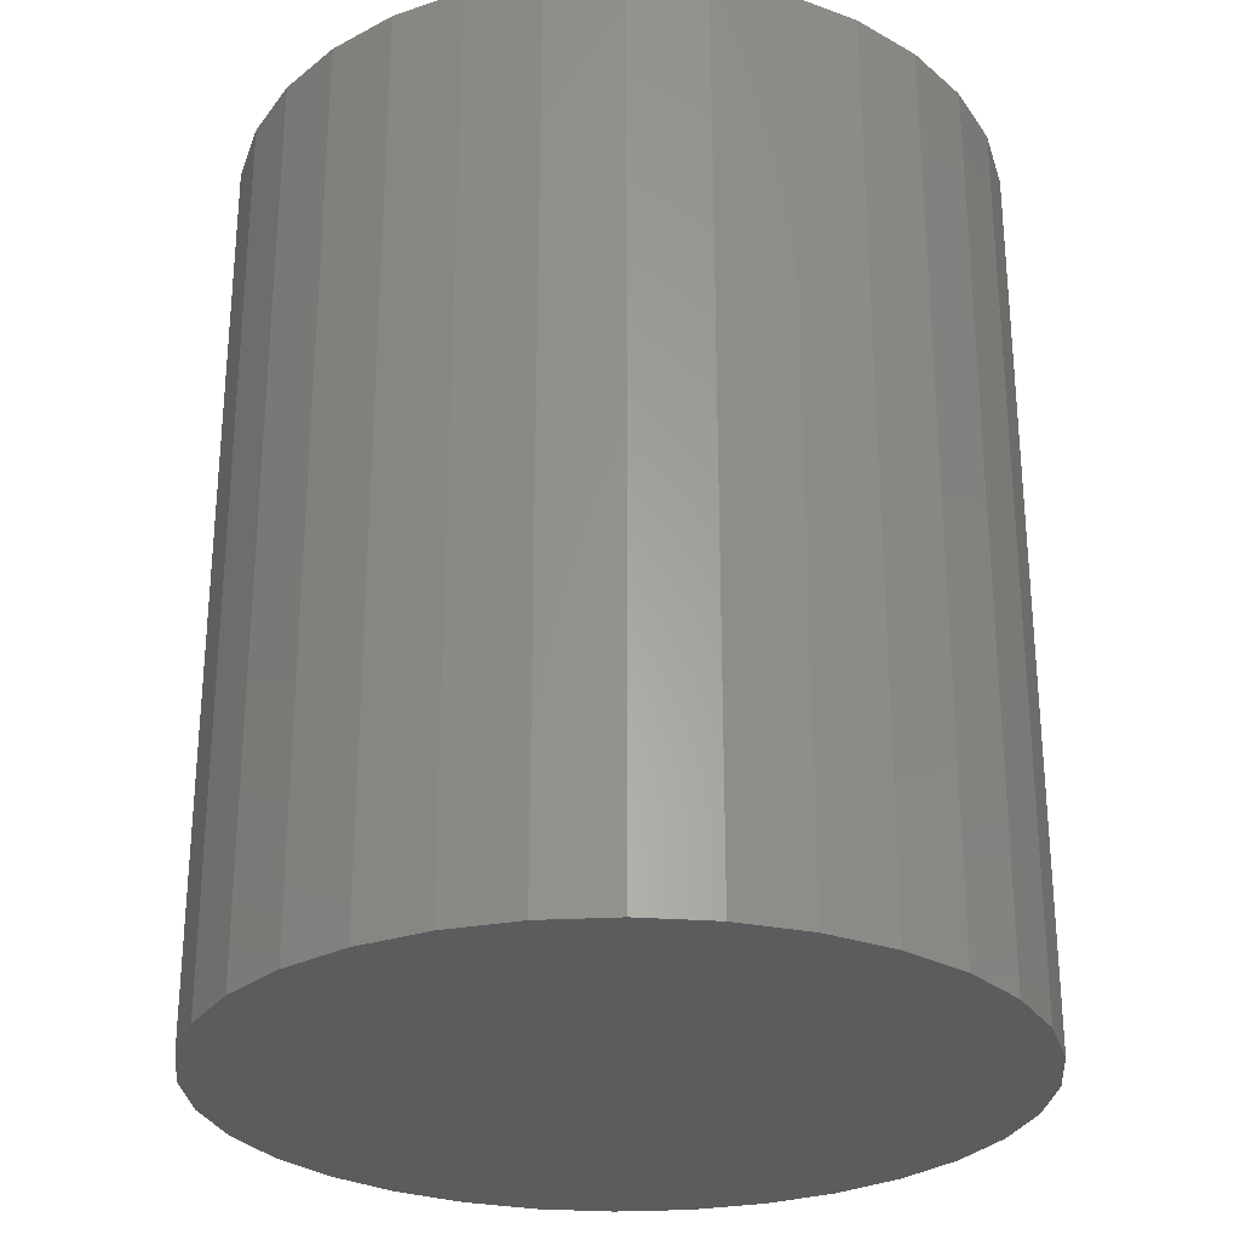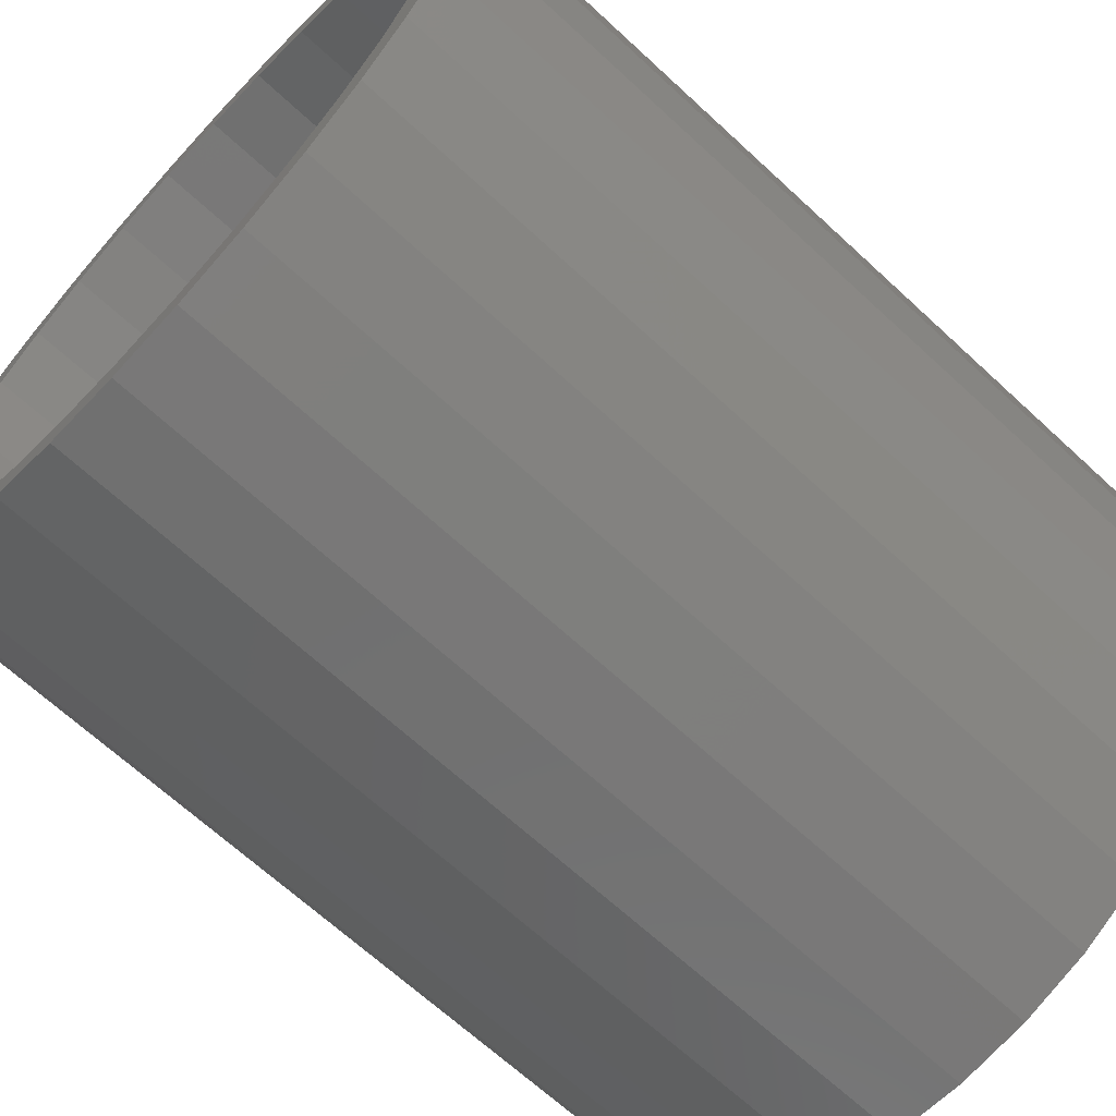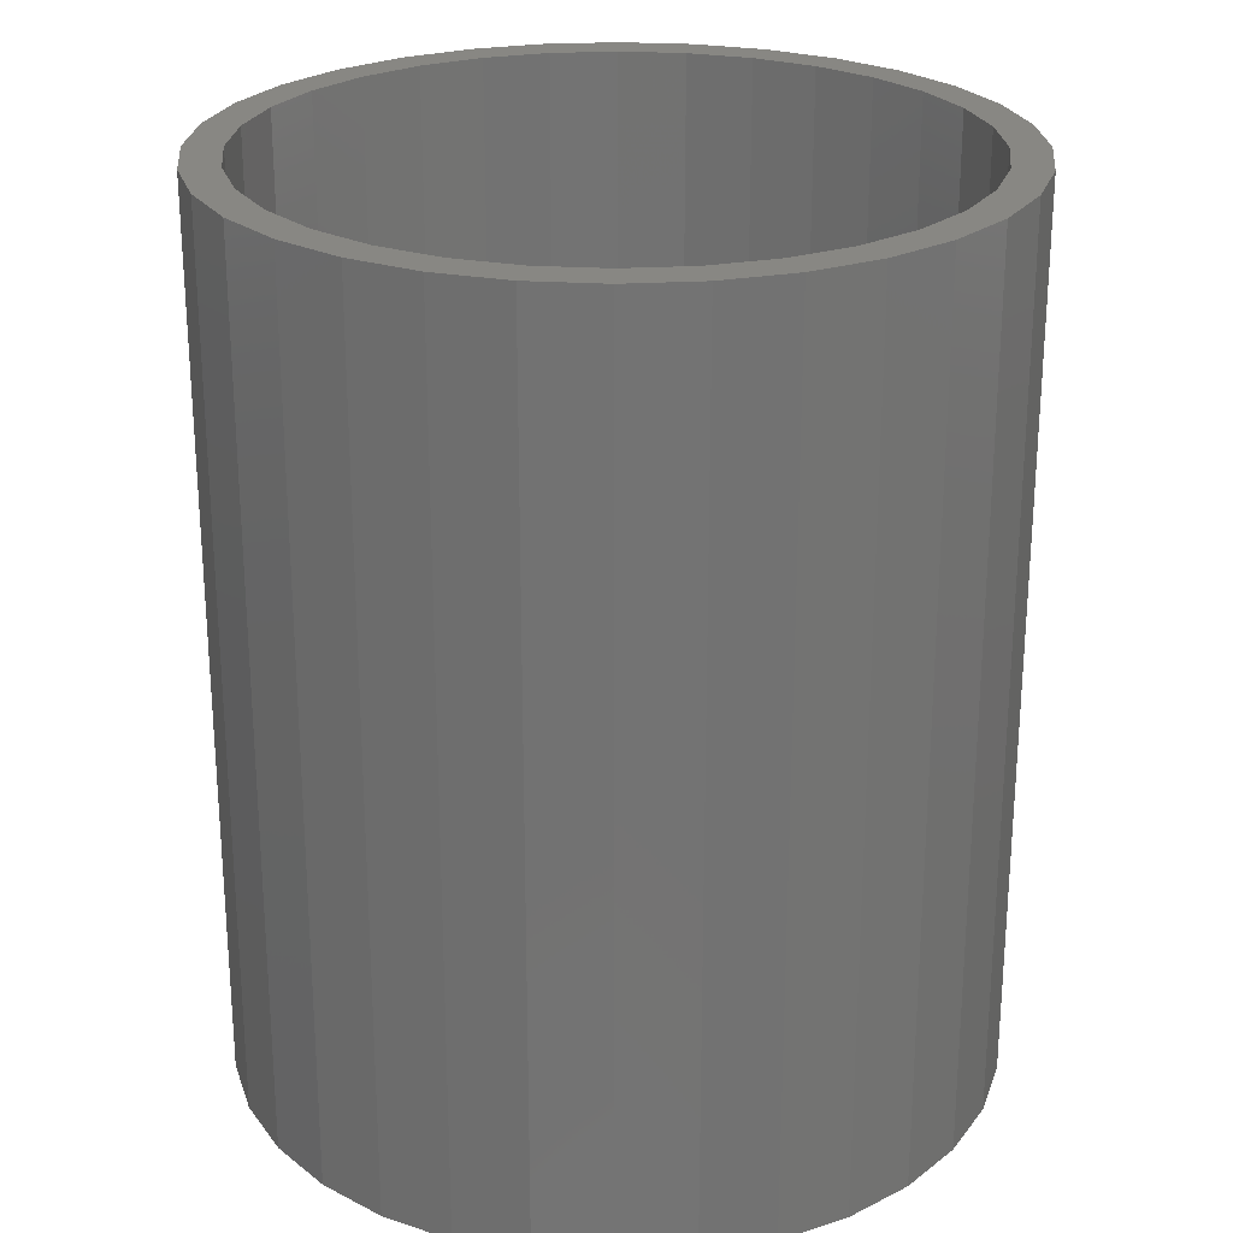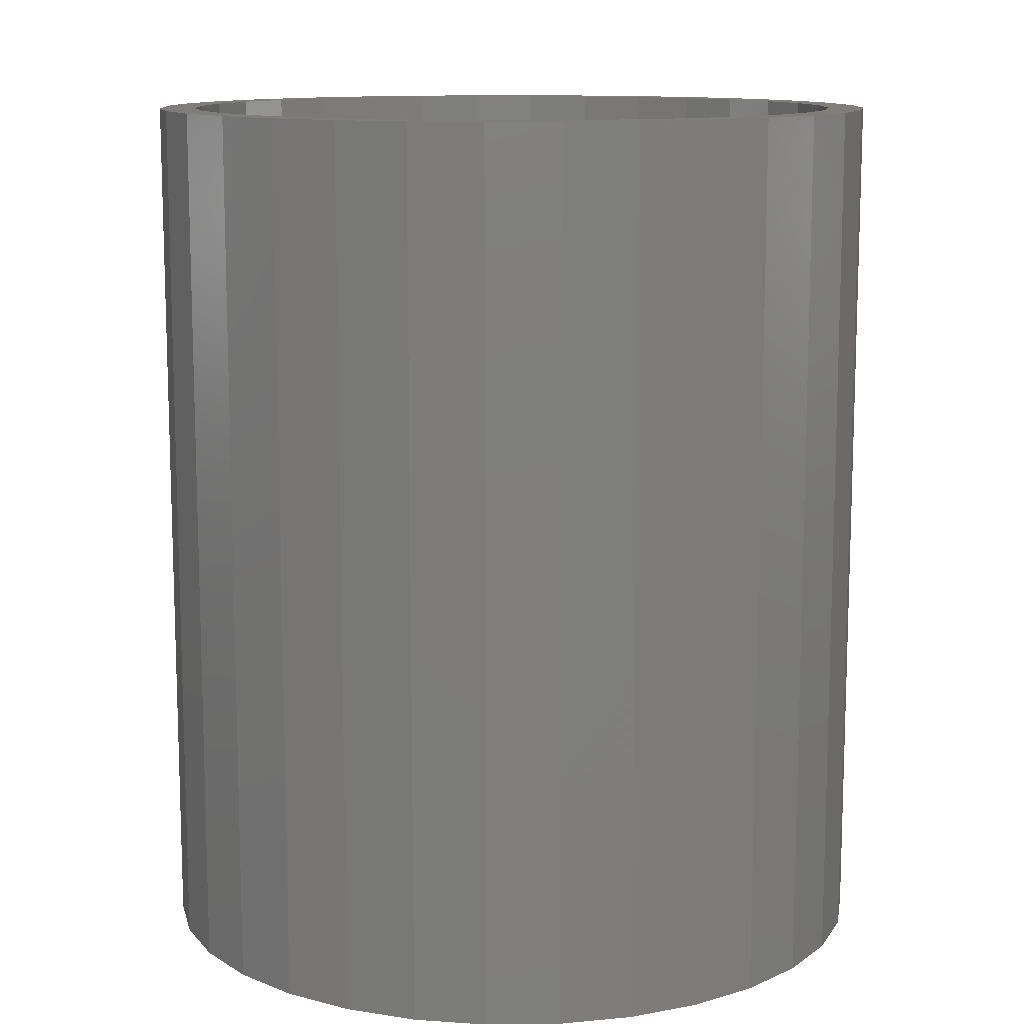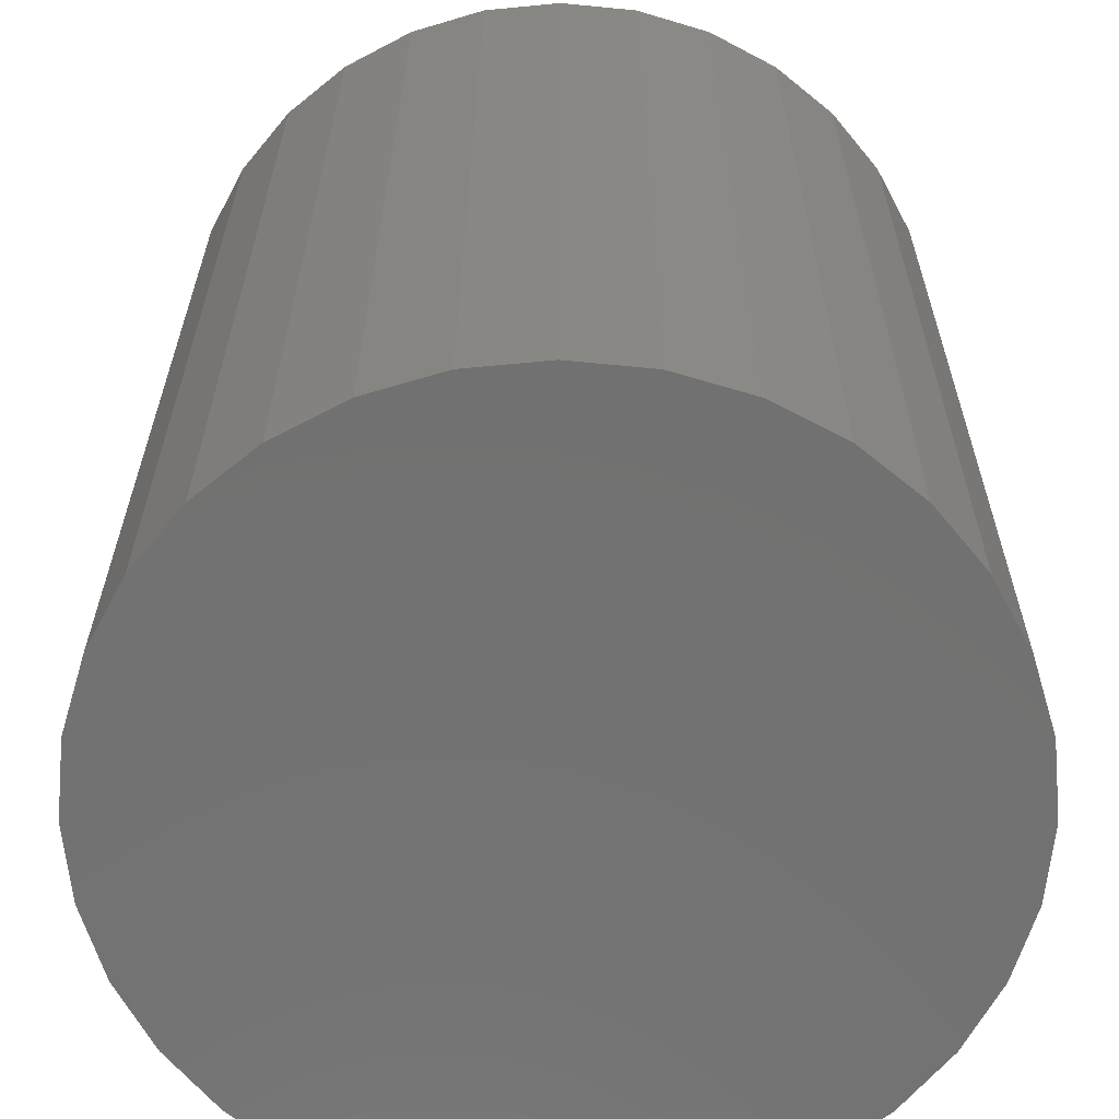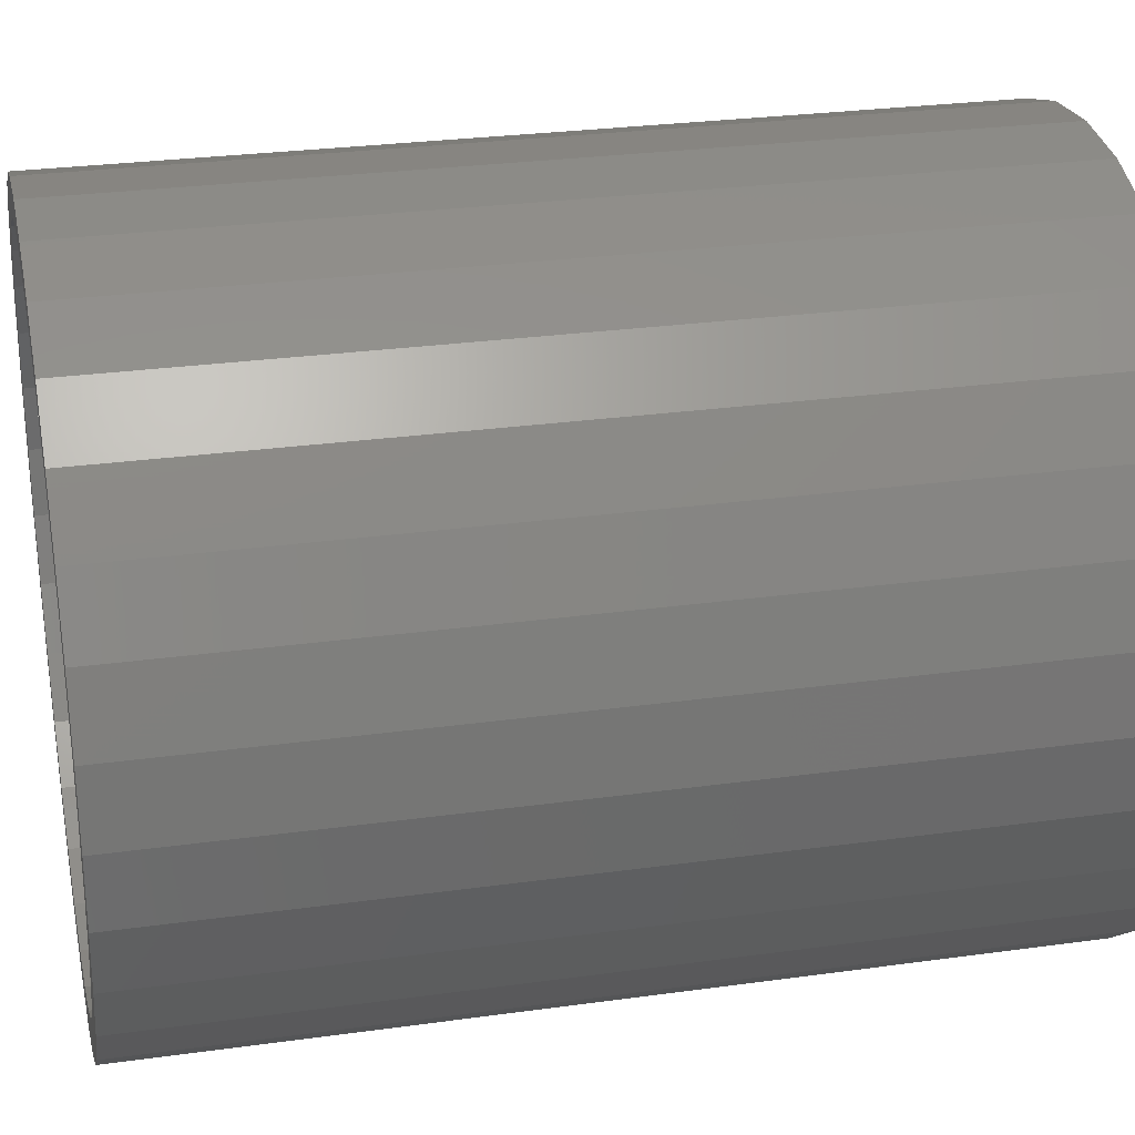
<metadata>
{"format":"stl","ext":"stl","renderer":"f3d","projection":"perspective","resolution":1024,"background":"white","views":[{"elev":-27.9,"azim":-12.1,"up":"+Y"},{"elev":-66.9,"azim":-132.9,"up":"+Z"},{"elev":24.8,"azim":146.5,"up":"+Y"},{"elev":11.7,"azim":-86.1,"up":"+Y"},{"elev":26.3,"azim":0.1,"up":"+Z"},{"elev":27.6,"azim":-102.0,"up":"+Z"}]}
</metadata>
<code>
# stl→obj: 128 verts, 252 faces
v 0.3557 2.567e-16 0.4485
v 0.3711 2.586e-16 0.45
v 0.3711 2.577e-16 0.4422
v 0.3408 2.545e-16 0.444
v 0.3572 2.56e-16 0.4408
v 0.3272 2.522e-16 0.4367
v 0.3438 2.541e-16 0.4368
v 0.3315 2.52e-16 0.4302
v 0.3152 2.498e-16 0.4269
v 0.3208 2.498e-16 0.4214
v 0.3054 2.474e-16 0.4149
v 0.3119 2.476e-16 0.4106
v 0.2981 2.451e-16 0.4013
v 0.3053 2.455e-16 0.3983
v 0.2936 2.429e-16 0.3865
v 0.3013 2.436e-16 0.3849
v 0.2936 2.395e-16 0.3557
v 0.3013 2.405e-16 0.3572
v 0.3053 2.395e-16 0.3438
v 0.2981 2.383e-16 0.3408
v 0.3119 2.388e-16 0.3315
v 0.3054 2.376e-16 0.3272
v 0.3208 2.386e-16 0.3208
v 0.3152 2.374e-16 0.3152
v 0.3315 2.388e-16 0.3119
v 0.3272 2.376e-16 0.3054
v 0.3438 2.395e-16 0.3053
v 0.3711 2.41e-16 0.2921
v 0.3557 2.395e-16 0.2936
v 0.3711 2.419e-16 0.2999
v 0.3865 2.601e-16 0.4485
v 0.4013 2.613e-16 0.444
v 0.3849 2.591e-16 0.4408
v 0.3983 2.601e-16 0.4368
v 0.4149 2.62e-16 0.4367
v 0.4106 2.608e-16 0.4302
v 0.4269 2.622e-16 0.4269
v 0.4214 2.61e-16 0.4214
v 0.4367 2.62e-16 0.4149
v 0.4302 2.608e-16 0.4106
v 0.444 2.613e-16 0.4013
v 0.4368 2.601e-16 0.3983
v 0.4485 2.601e-16 0.3865
v 0.4408 2.591e-16 0.3849
v 0.4422 2.577e-16 0.3711
v 0.4368 2.541e-16 0.3438
v 0.4408 2.56e-16 0.3572
v 0.4485 2.567e-16 0.3557
v 0.444 2.545e-16 0.3408
v 0.4302 2.52e-16 0.3315
v 0.4367 2.522e-16 0.3272
v 0.4214 2.498e-16 0.3208
v 0.4269 2.498e-16 0.3152
v 0.4106 2.476e-16 0.3119
v 0.4149 2.474e-16 0.3054
v 0.3983 2.455e-16 0.3053
v 0.3849 2.436e-16 0.3013
v 0.4013 2.451e-16 0.2981
v 0.3865 2.429e-16 0.2936
v 0.45 2.586e-16 0.3711
v 0.2921 2.41e-16 0.3711
v 0.2999 2.419e-16 0.3711
v 0.3408 2.383e-16 0.2981
v 0.3572 2.405e-16 0.3013
v 0.3849 -0.1797 0.3013
v 0.3983 -0.1797 0.3053
v 0.4106 -0.1797 0.3119
v 0.4214 -0.1797 0.3208
v 0.4302 -0.1797 0.3315
v 0.4368 -0.1797 0.3438
v 0.4408 -0.1797 0.3572
v 0.4422 -0.1797 0.3711
v 0.3711 -0.1797 0.2999
v 0.3572 -0.1797 0.3013
v 0.3438 -0.1797 0.3053
v 0.3315 -0.1797 0.3119
v 0.3208 -0.1797 0.3208
v 0.3119 -0.1797 0.3315
v 0.3053 -0.1797 0.3438
v 0.3013 -0.1797 0.3572
v 0.2999 -0.1797 0.3711
v 0.3572 -0.1797 0.4408
v 0.3438 -0.1797 0.4368
v 0.3315 -0.1797 0.4302
v 0.3208 -0.1797 0.4214
v 0.3119 -0.1797 0.4106
v 0.3053 -0.1797 0.3983
v 0.3013 -0.1797 0.3849
v 0.3711 -0.1797 0.4422
v 0.3849 -0.1797 0.4408
v 0.3983 -0.1797 0.4368
v 0.4106 -0.1797 0.4302
v 0.4214 -0.1797 0.4214
v 0.4302 -0.1797 0.4106
v 0.4368 -0.1797 0.3983
v 0.4408 -0.1797 0.3849
v 0.3557 -0.1875 0.4485
v 0.3865 -0.1875 0.4485
v 0.3711 -0.1875 0.45
v 0.3408 -0.1875 0.444
v 0.4013 -0.1875 0.444
v 0.3272 -0.1875 0.4367
v 0.4149 -0.1875 0.4367
v 0.3152 -0.1875 0.4269
v 0.4269 -0.1875 0.4269
v 0.4269 -0.1875 0.3152
v 0.3272 -0.1875 0.3054
v 0.4149 -0.1875 0.3054
v 0.3408 -0.1875 0.2981
v 0.4013 -0.1875 0.2981
v 0.3557 -0.1875 0.2936
v 0.3865 -0.1875 0.2936
v 0.3711 -0.1875 0.2921
v 0.4367 -0.1875 0.4149
v 0.3054 -0.1875 0.4149
v 0.444 -0.1875 0.4013
v 0.2981 -0.1875 0.4013
v 0.4485 -0.1875 0.3865
v 0.2936 -0.1875 0.3865
v 0.45 -0.1875 0.3711
v 0.2921 -0.1875 0.3711
v 0.4485 -0.1875 0.3557
v 0.2936 -0.1875 0.3557
v 0.444 -0.1875 0.3408
v 0.2981 -0.1875 0.3408
v 0.4367 -0.1875 0.3272
v 0.3054 -0.1875 0.3272
v 0.3152 -0.1875 0.3152
f 1 2 3
f 4 1 3
f 4 3 5
f 5 6 4
f 7 6 5
f 6 7 8
f 8 9 6
f 9 8 10
f 10 11 9
f 12 11 10
f 13 11 12
f 14 13 12
f 15 13 14
f 16 15 14
f 17 18 19
f 19 20 17
f 20 19 21
f 21 22 20
f 22 21 23
f 23 24 22
f 25 24 23
f 26 24 25
f 27 26 25
f 28 29 30
f 3 2 31
f 31 32 3
f 33 3 32
f 34 33 32
f 35 34 32
f 36 34 35
f 37 36 35
f 38 36 37
f 39 38 37
f 39 40 38
f 40 39 41
f 41 42 40
f 42 41 43
f 43 44 42
f 44 43 45
f 46 47 48
f 49 46 48
f 50 46 49
f 51 50 49
f 52 50 51
f 53 52 51
f 53 54 52
f 54 53 55
f 56 54 55
f 57 56 55
f 58 57 55
f 30 57 58
f 30 58 59
f 59 28 30
f 60 48 47
f 60 47 45
f 60 45 43
f 61 15 16
f 61 16 62
f 61 62 18
f 61 18 17
f 63 26 27
f 63 27 64
f 63 64 30
f 63 30 29
f 30 65 57
f 57 65 66
f 57 66 56
f 56 66 67
f 56 67 54
f 54 67 68
f 54 68 52
f 52 68 69
f 52 69 50
f 50 69 70
f 50 70 46
f 46 70 71
f 46 71 47
f 47 71 72
f 47 72 45
f 65 30 73
f 73 30 64
f 73 64 74
f 74 64 27
f 74 27 75
f 75 27 25
f 75 25 76
f 76 25 23
f 76 23 77
f 77 23 21
f 77 21 78
f 78 21 19
f 78 19 79
f 79 19 18
f 79 18 80
f 80 18 62
f 80 62 81
f 3 82 5
f 5 82 83
f 5 83 7
f 7 83 84
f 7 84 8
f 8 84 85
f 8 85 10
f 10 85 86
f 10 86 12
f 12 86 87
f 12 87 14
f 14 87 88
f 14 88 16
f 16 88 81
f 16 81 62
f 82 3 89
f 89 3 33
f 89 33 90
f 90 33 34
f 90 34 91
f 91 34 36
f 91 36 92
f 92 36 38
f 92 38 93
f 93 38 40
f 93 40 94
f 94 40 42
f 94 42 95
f 95 42 44
f 95 44 96
f 96 44 45
f 96 45 72
f 89 90 82
f 83 82 90
f 91 83 90
f 84 83 91
f 92 84 91
f 85 84 92
f 93 85 92
f 86 85 93
f 94 86 93
f 68 77 69
f 76 77 68
f 67 76 68
f 75 76 67
f 66 75 67
f 74 75 66
f 65 74 66
f 73 74 65
f 77 78 69
f 69 78 79
f 69 79 70
f 70 79 80
f 70 80 71
f 71 80 81
f 71 81 72
f 72 81 88
f 72 88 96
f 96 88 87
f 96 87 95
f 95 87 86
f 95 86 94
f 97 98 99
f 98 97 100
f 98 100 101
f 101 100 102
f 101 102 103
f 103 102 104
f 103 104 105
f 106 107 108
f 108 107 109
f 108 109 110
f 110 109 111
f 110 111 112
f 112 111 113
f 105 104 114
f 114 104 115
f 114 115 116
f 116 115 117
f 116 117 118
f 118 117 119
f 118 119 120
f 120 119 121
f 120 121 122
f 122 121 123
f 122 123 124
f 124 123 125
f 124 125 126
f 126 125 127
f 126 127 106
f 106 127 128
f 106 128 107
f 60 120 48
f 48 120 122
f 48 122 49
f 49 122 124
f 49 124 51
f 51 124 126
f 51 126 53
f 53 126 106
f 53 106 55
f 55 106 108
f 55 108 58
f 58 108 110
f 58 110 59
f 59 110 112
f 59 112 28
f 28 112 113
f 28 113 29
f 29 113 111
f 29 111 63
f 63 111 109
f 63 109 26
f 26 109 107
f 26 107 24
f 24 107 128
f 24 128 22
f 22 128 127
f 22 127 20
f 20 127 125
f 20 125 17
f 17 125 123
f 17 123 61
f 61 123 121
f 61 121 15
f 15 121 119
f 15 119 13
f 13 119 117
f 13 117 11
f 11 117 115
f 11 115 9
f 9 115 104
f 9 104 6
f 6 104 102
f 6 102 4
f 4 102 100
f 4 100 1
f 1 100 97
f 1 97 2
f 2 97 99
f 2 99 31
f 31 99 98
f 31 98 32
f 32 98 101
f 32 101 35
f 35 101 103
f 35 103 37
f 37 103 105
f 37 105 39
f 39 105 114
f 39 114 41
f 41 114 116
f 41 116 43
f 43 116 118
f 43 118 60
f 60 118 120

</code>
